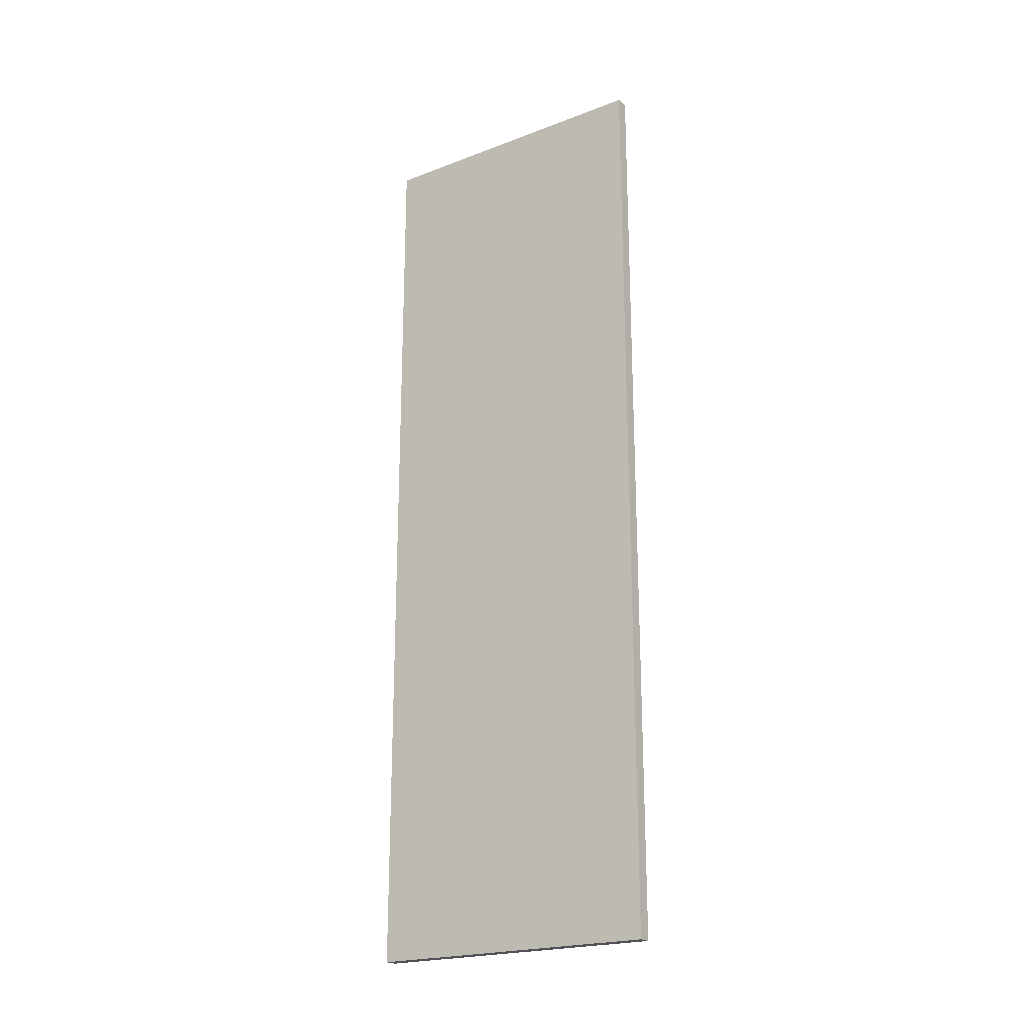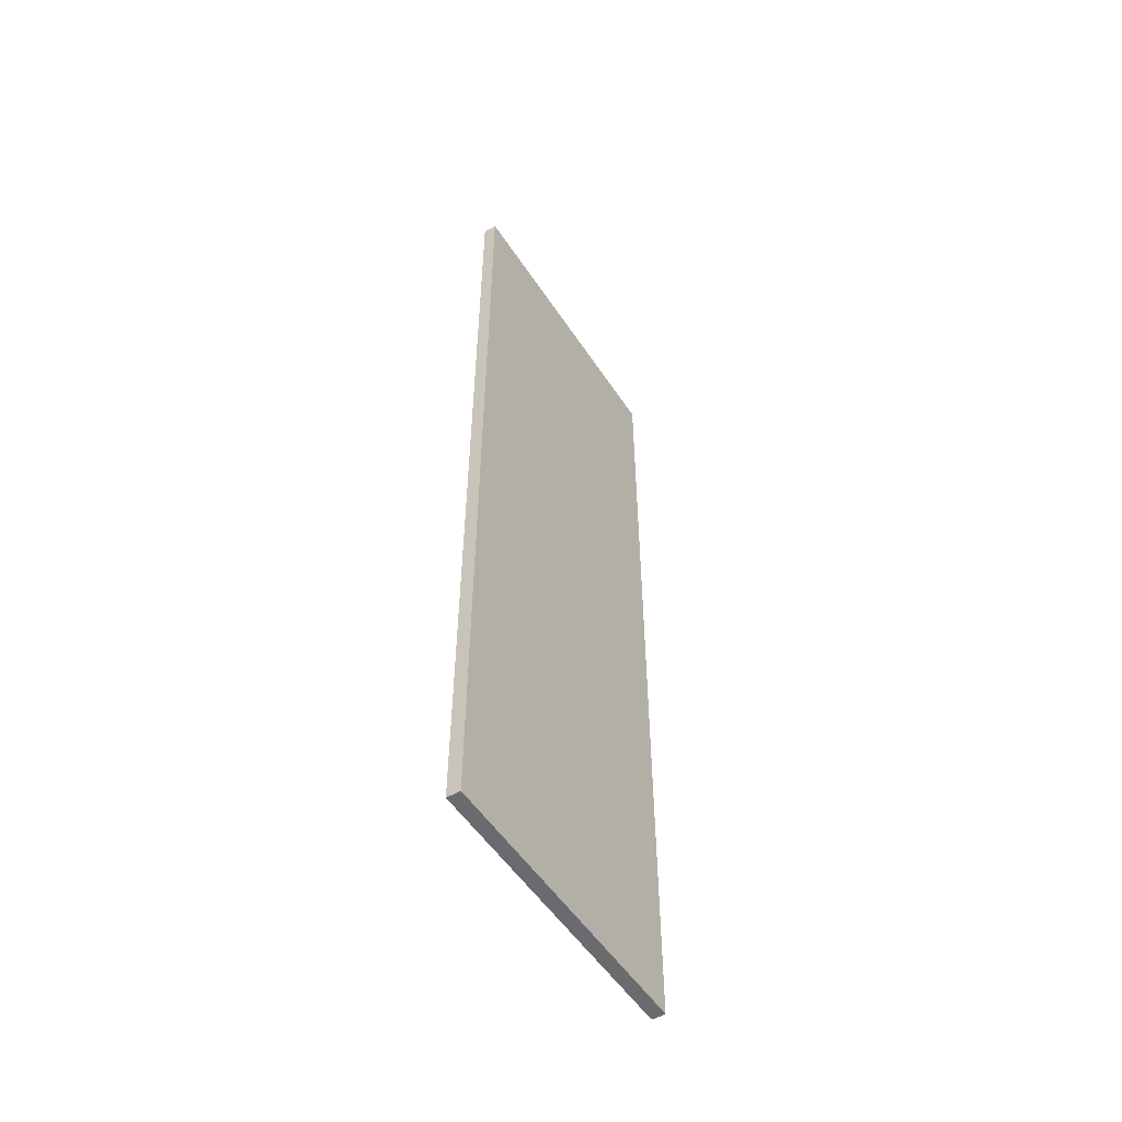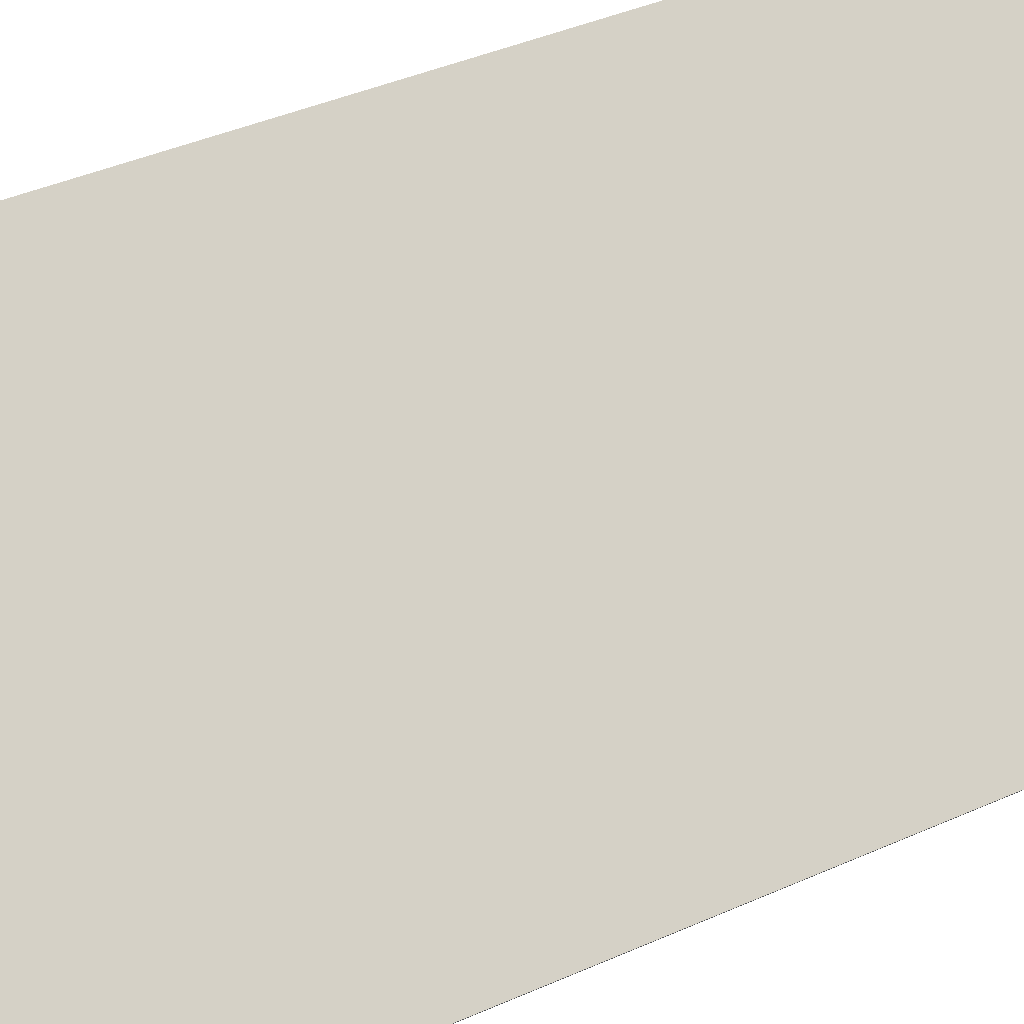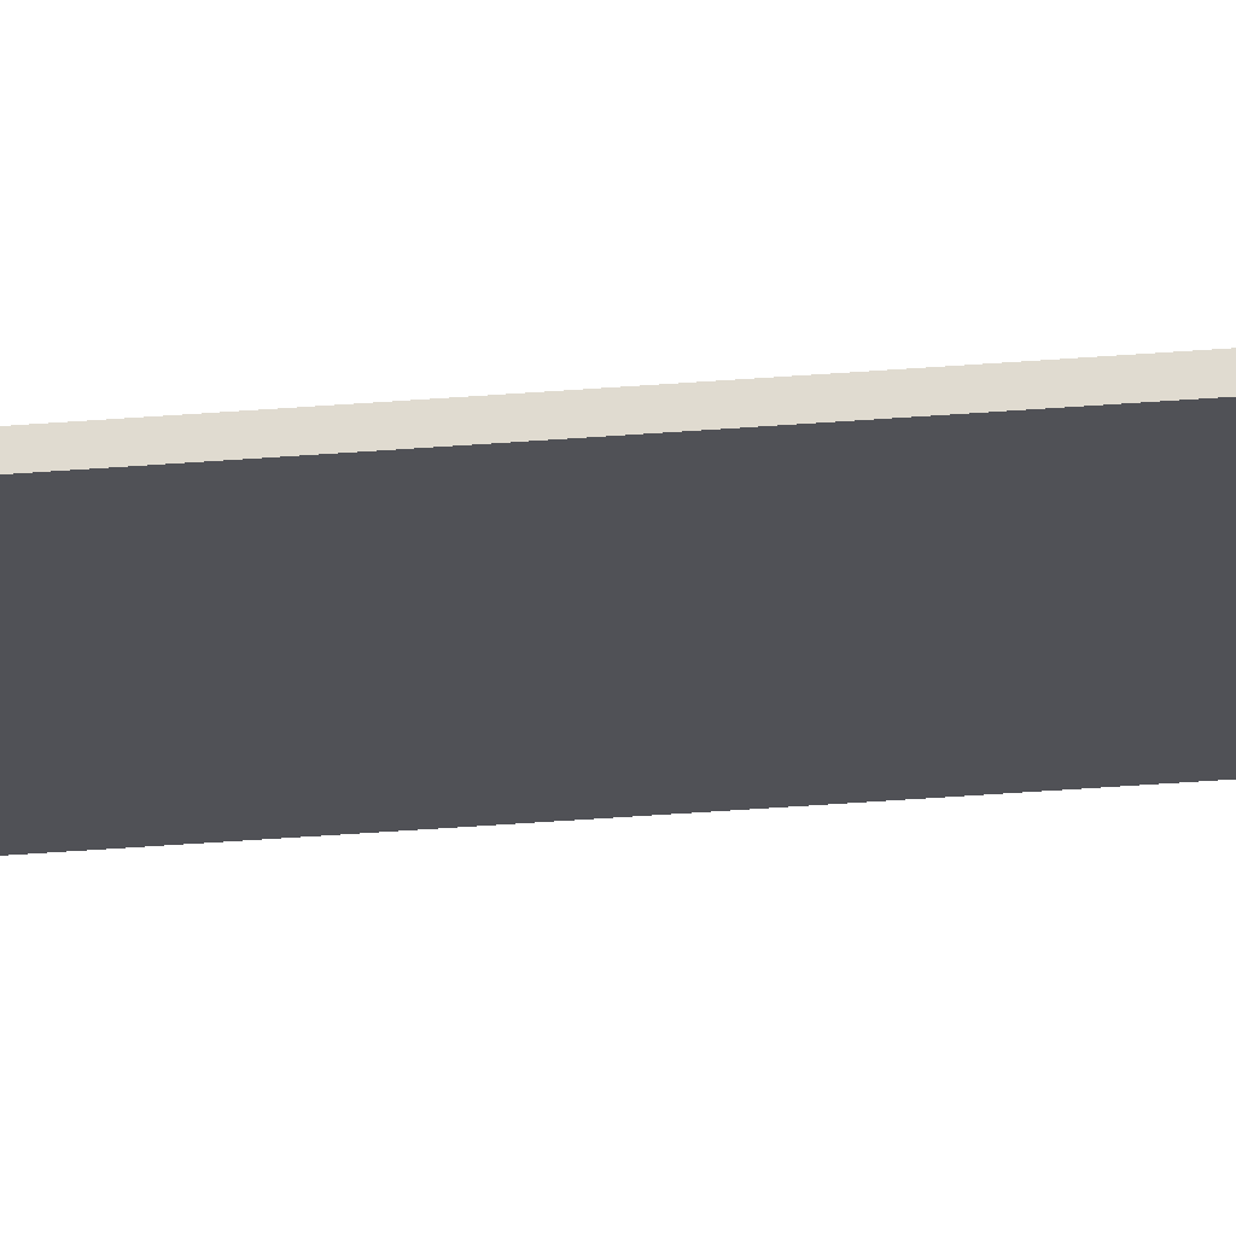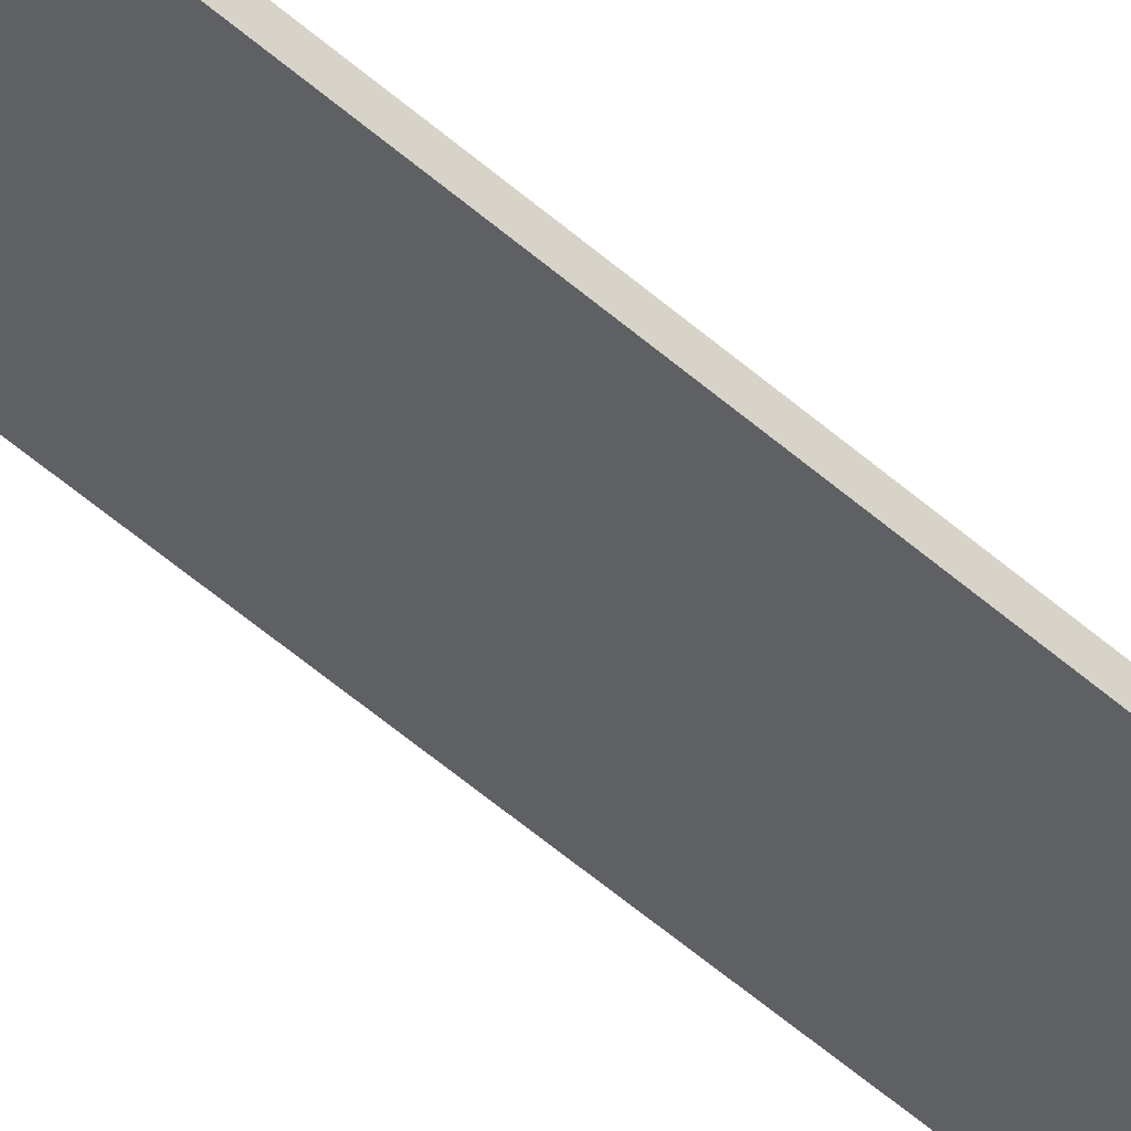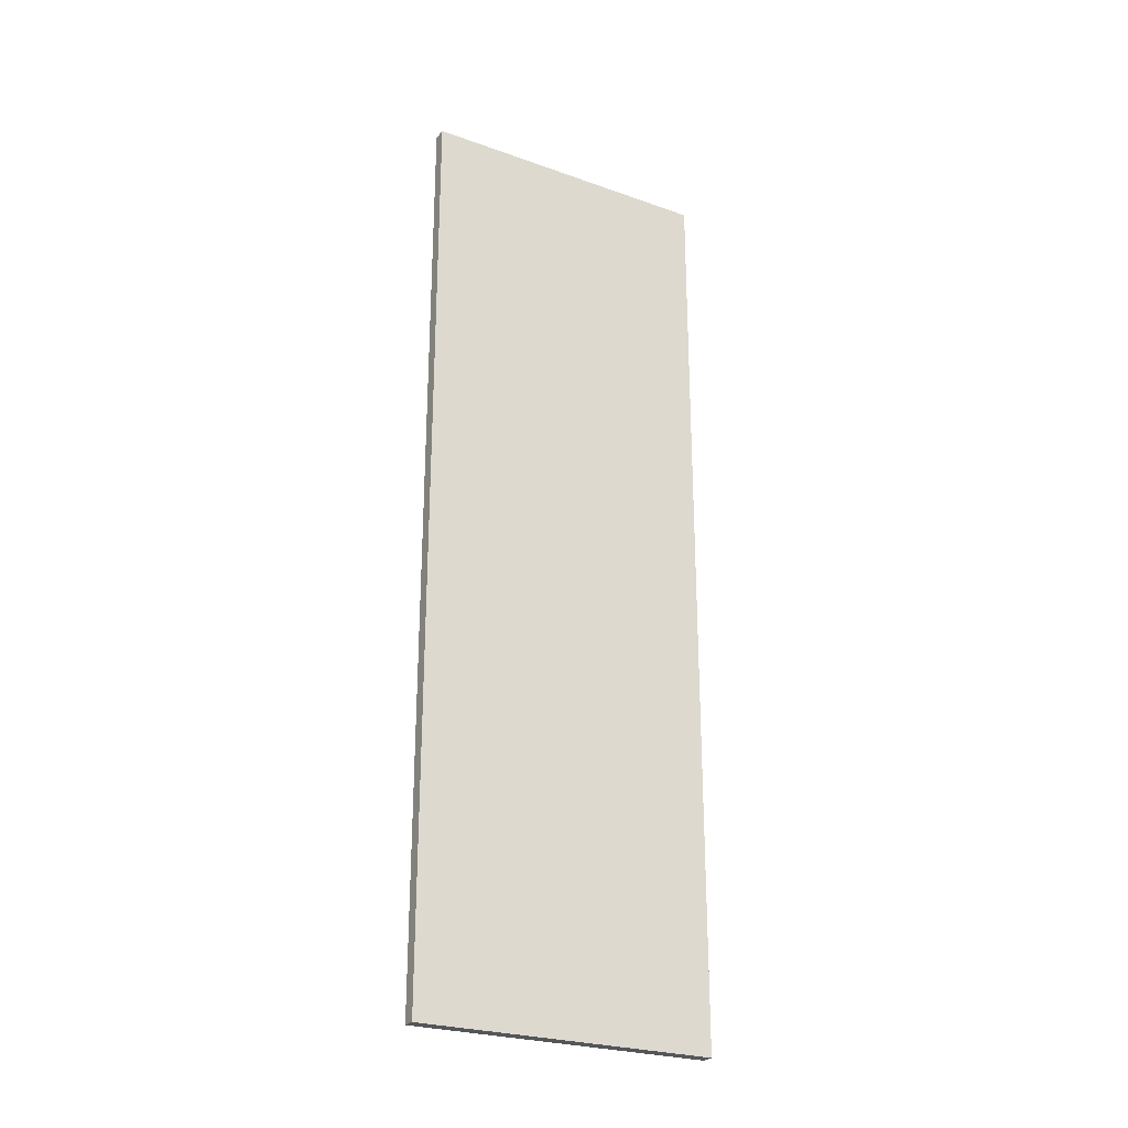
<metadata>
{"format":"obj","ext":"obj","renderer":"f3d","projection":"perspective","resolution":1024,"background":"white","views":[{"elev":-21.5,"azim":83.8,"up":"+Y"},{"elev":-53.4,"azim":-7.6,"up":"+Y"},{"elev":29.0,"azim":53.8,"up":"+Z"},{"elev":-70.3,"azim":93.8,"up":"+Z"},{"elev":-74.0,"azim":51.8,"up":"+Z"},{"elev":-25.7,"azim":-159.8,"up":"+Y"}]}
</metadata>
<code>
v  0.155 13.73 0.128
v  2.033 13.73 -2.401
v  0 13.73 8.408e-16
v  3.021 13.73 -3.26
v  2.87 13.73 -3.389
v  2.87 2.075e-16 -3.389
v  0 0 0
v  2.033 1.47e-16 -2.401
v  0.155 -7.838e-18 0.128
v  3.021 1.996e-16 -3.26
g defaultobject
f 1 2 3
f 2 1 4
f 2 4 5
f 6 2 5
f 2 6 3
f 3 6 7
f 7 6 8
f 7 1 3
f 1 7 9
f 9 4 1
f 4 9 10
f 10 5 4
f 5 10 6
f 8 9 7
f 9 8 10
f 10 8 6

</code>
